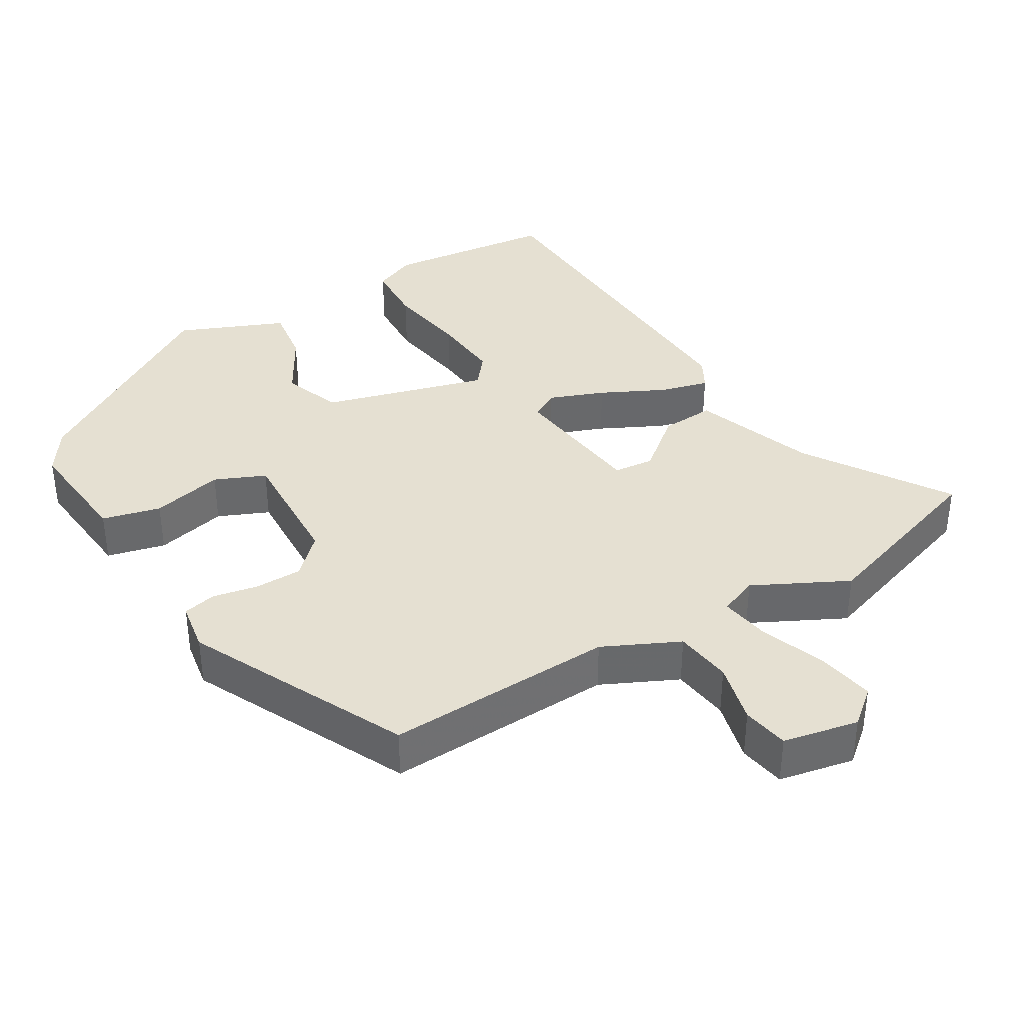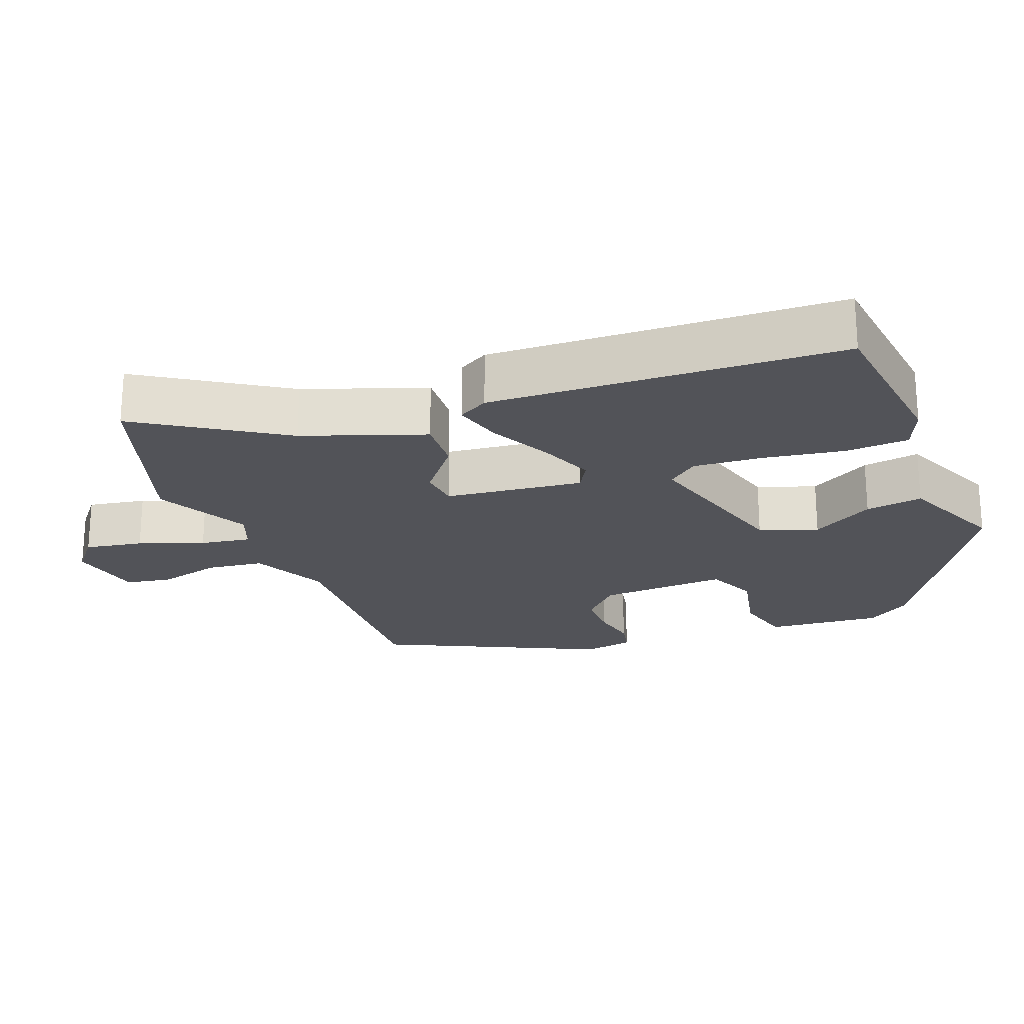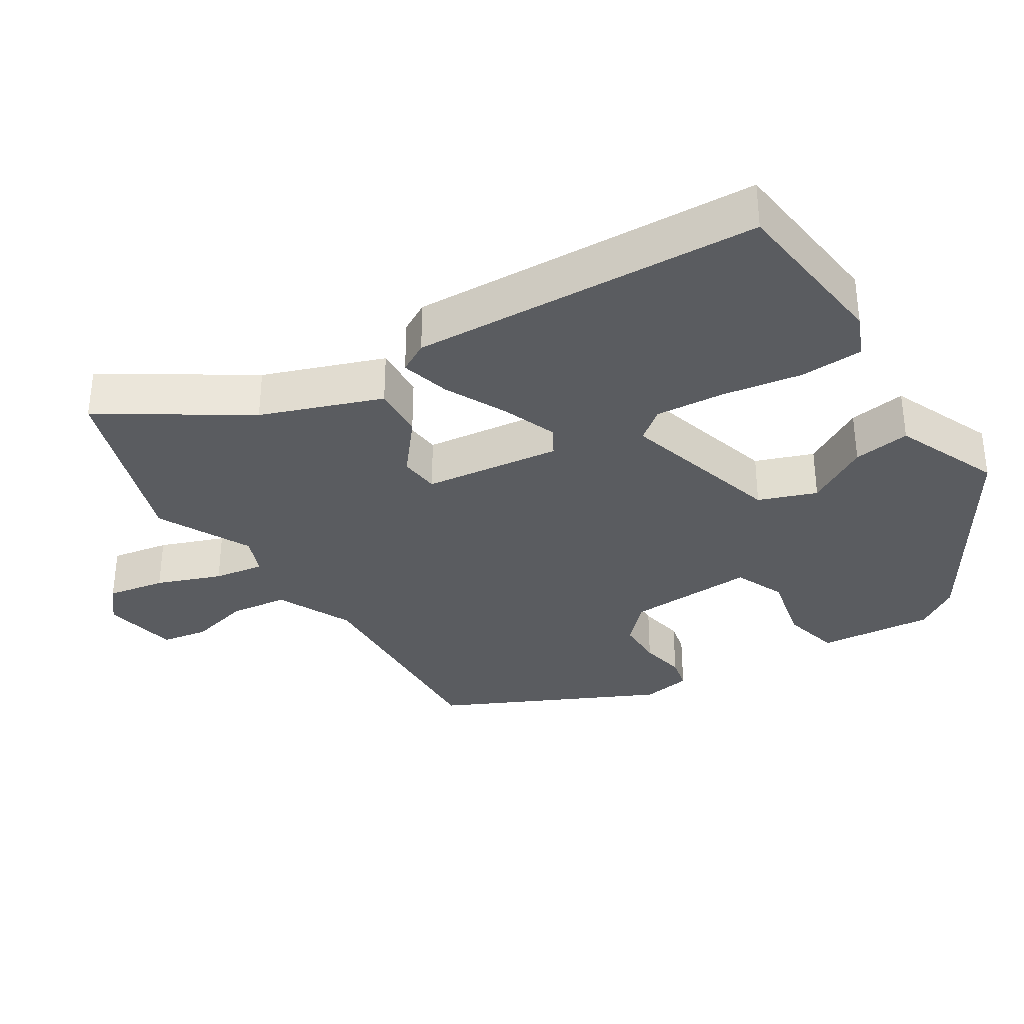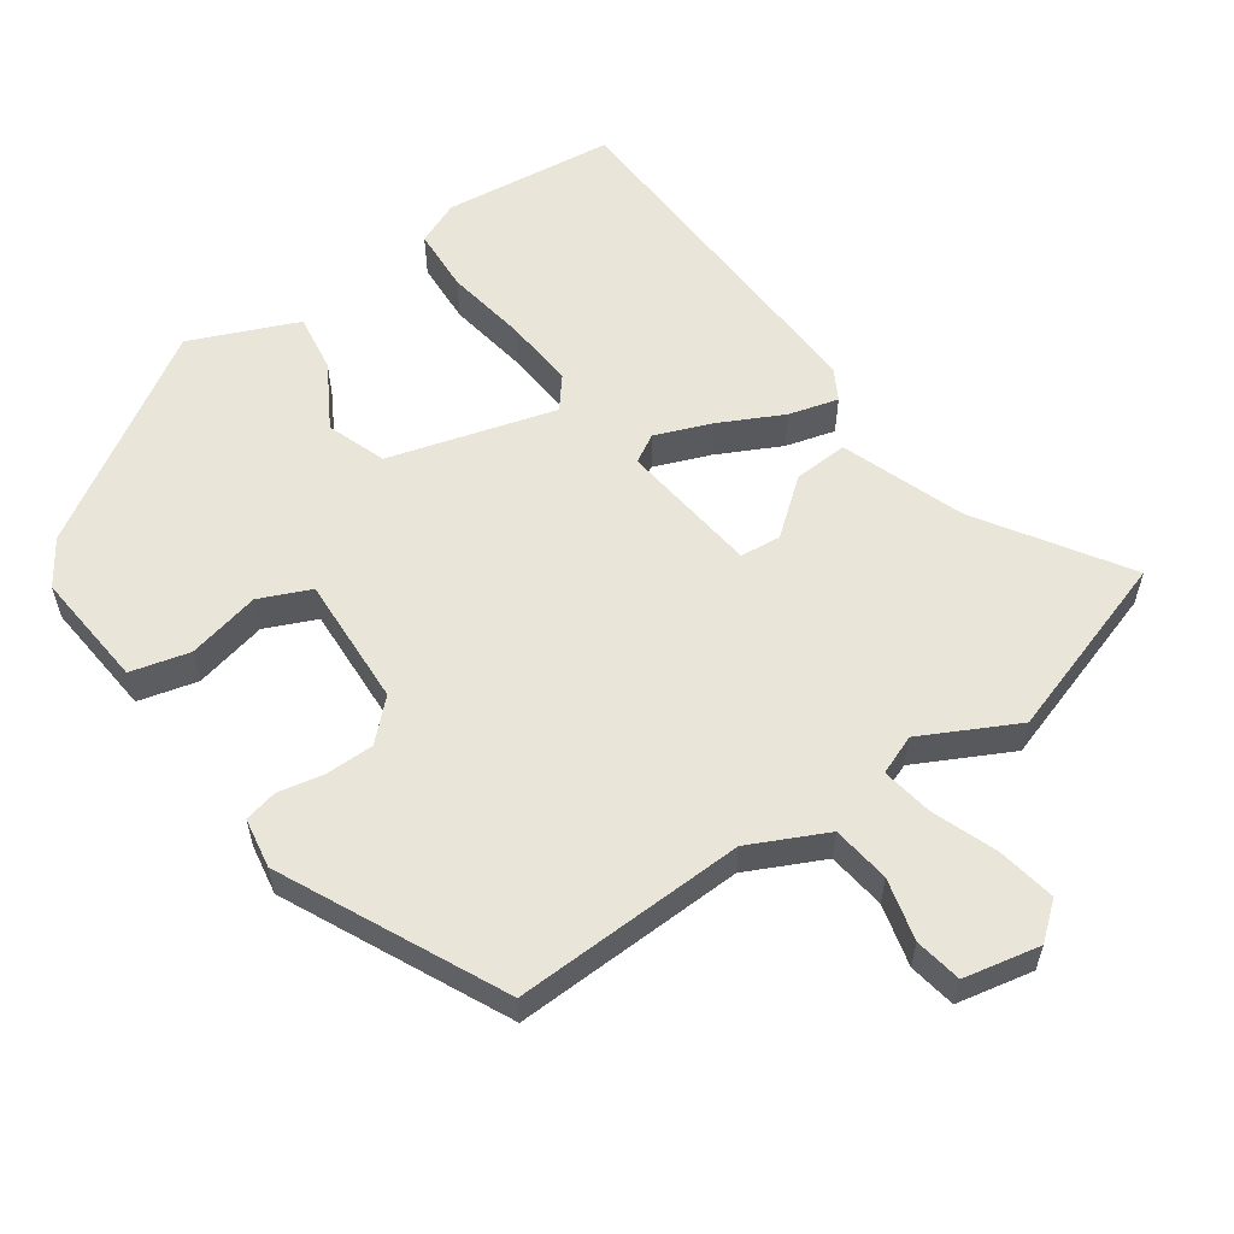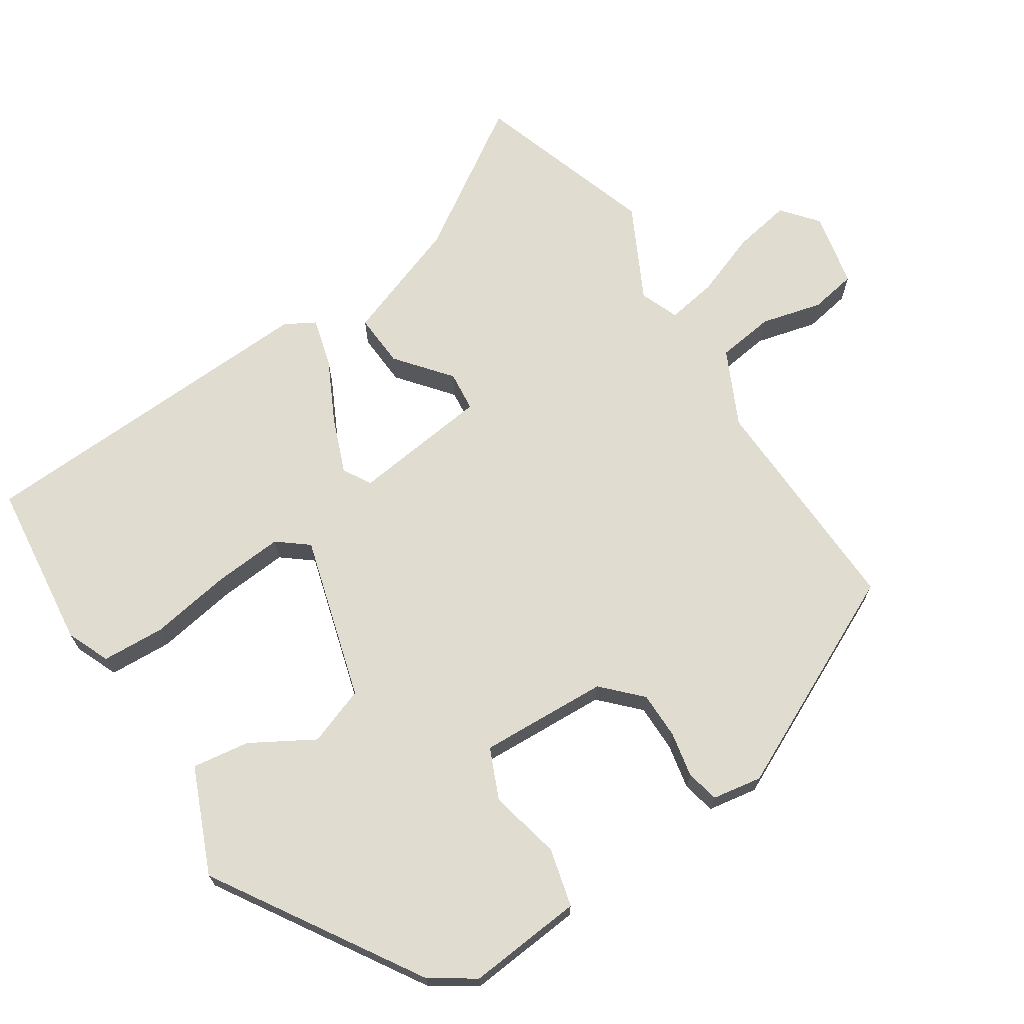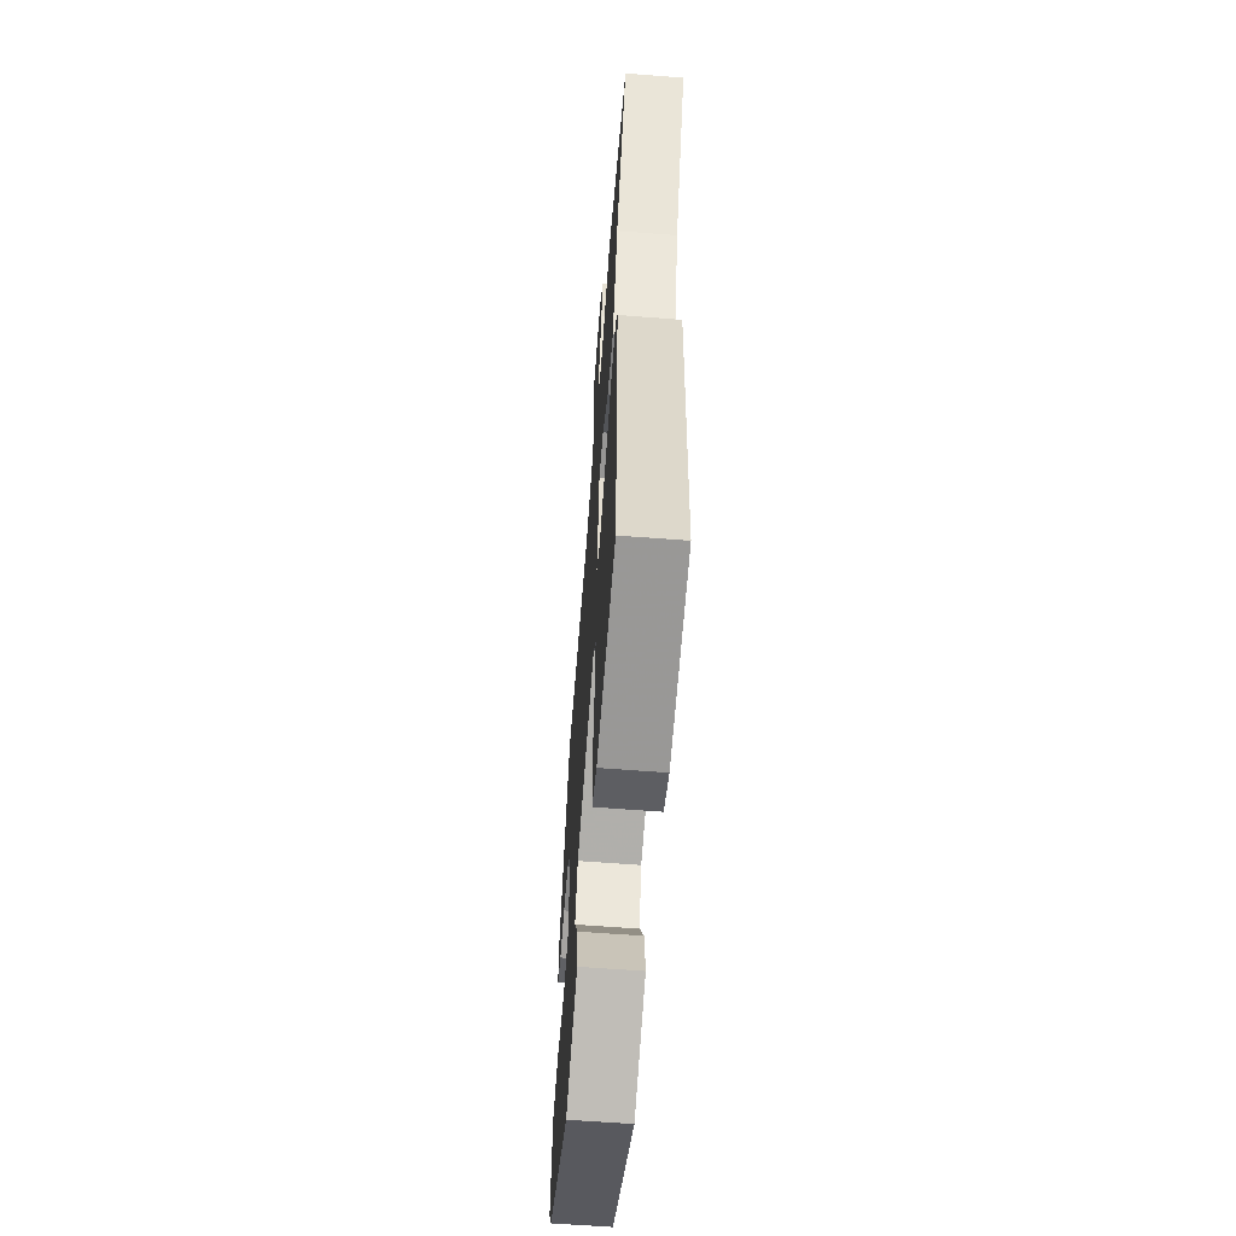
<metadata>
{"format":"obj","ext":"obj","renderer":"f3d","projection":"perspective","resolution":1024,"background":"white","views":[{"elev":37.8,"azim":-31.4,"up":"+Y"},{"elev":-22.6,"azim":111.0,"up":"+Y"},{"elev":-34.1,"azim":121.8,"up":"+Y"},{"elev":58.0,"azim":-35.3,"up":"+Y"},{"elev":69.4,"azim":-123.4,"up":"+Y"},{"elev":-61.8,"azim":85.5,"up":"+Z"}]}
</metadata>
<code>
v -0.329 0.07 0.483
v -0.01 0.07 0.473
v 0.095 0.07 0.524
v 0.105 0.07 0.604
v 0.083 0.07 0.689
v 0.094 0.07 0.754
v 0.199 0.07 0.776
v 0.248 0.07 0.736
v 0.234 0.07 0.655
v 0.201 0.07 0.565
v 0.19 0.07 0.495
v 0.244 0.07 0.474
v 0.374 0.07 0.541
v 0.628 0.07 0.459
v 0.501 0.07 0.26
v 0.441 0.07 0.091
v 0.366 0.07 0.095
v 0.291 0.07 0.155
v 0.235 0.07 0.149
v 0.213 0.07 -0.043
v 0.252 0.07 -0.065
v 0.328 0.07 -0.035
v 0.415 0.07 0.009
v 0.483 0.07 0.028
v 0.507 0.07 -0.014
v 0.487 0.07 -0.505
v 0.252 0.07 -0.533
v 0.192 0.07 -0.508
v 0.187 0.07 -0.42
v 0.205 0.07 -0.307
v 0.212 0.07 -0.21
v 0.178 0.07 -0.168
v -0.05 0.07 -0.234
v -0.079 0.07 -0.315
v -0.028 0.07 -0.402
v -0.016 0.07 -0.482
v -0.162 0.07 -0.545
v -0.449 0.07 -0.368
v -0.49 0.07 -0.307
v -0.476 0.07 -0.146
v -0.395 0.07 -0.125
v -0.295 0.07 -0.147
v -0.225 0.07 -0.116
v -0.234 0.07 0.063
v -0.286 0.07 0.113
v -0.352 0.07 0.113
v -0.415 0.07 0.1
v -0.461 0.07 0.11
v -0.473 0.07 0.179
v -0.329 0 0.483
v -0.01 0 0.473
v 0.095 0 0.524
v 0.105 0 0.604
v 0.083 0 0.689
v 0.094 0 0.754
v 0.199 0 0.776
v 0.248 0 0.736
v 0.234 0 0.655
v 0.201 0 0.565
v 0.19 0 0.495
v 0.244 0 0.474
v 0.374 0 0.541
v 0.628 0 0.459
v 0.501 0 0.26
v 0.441 0 0.091
v 0.366 0 0.095
v 0.291 0 0.155
v 0.235 0 0.149
v 0.213 0 -0.043
v 0.252 0 -0.065
v 0.328 0 -0.035
v 0.415 0 0.009
v 0.483 0 0.028
v 0.507 0 -0.014
v 0.487 0 -0.505
v 0.252 0 -0.533
v 0.192 0 -0.508
v 0.187 0 -0.42
v 0.205 0 -0.307
v 0.212 0 -0.21
v 0.178 0 -0.168
v -0.05 0 -0.234
v -0.079 0 -0.315
v -0.028 0 -0.402
v -0.016 0 -0.482
v -0.162 0 -0.545
v -0.449 0 -0.368
v -0.49 0 -0.307
v -0.476 0 -0.146
v -0.395 0 -0.125
v -0.295 0 -0.147
v -0.225 0 -0.116
v -0.234 0 0.063
v -0.286 0 0.113
v -0.352 0 0.113
v -0.415 0 0.1
v -0.461 0 0.11
v -0.473 0 0.179
f 46 47 48 49
f 45 46 49 1
f 44 45 1 2
f 43 44 2 3
f 39 40 41 42
f 39 42 43
f 38 39 43
f 37 38 43
f 34 35 36 37
f 33 34 37 43
f 32 33 43 3
f 27 28 29 30
f 27 30 31
f 26 27 31
f 22 23 24 25
f 21 22 25 26
f 20 21 26 31
f 15 16 17 18
f 15 18 19
f 12 13 14 15
f 11 12 15 19
f 7 8 9 10
f 7 10 11
f 4 5 6 7
f 4 7 11
f 20 31 32 3
f 11 19 20
f 3 4 11 20
f 98 97 96 95
f 50 98 95 94
f 51 50 94 93
f 52 51 93 92
f 91 90 89 88
f 92 91 88
f 92 88 87
f 92 87 86
f 86 85 84 83
f 92 86 83 82
f 52 92 82 81
f 79 78 77 76
f 80 79 76
f 80 76 75
f 74 73 72 71
f 75 74 71 70
f 80 75 70 69
f 67 66 65 64
f 68 67 64
f 64 63 62 61
f 68 64 61 60
f 59 58 57 56
f 60 59 56
f 56 55 54 53
f 60 56 53
f 52 81 80 69
f 69 68 60
f 69 60 53 52
f 1 50 51 2
f 2 51 52 3
f 3 52 53 4
f 4 53 54 5
f 5 54 55 6
f 6 55 56 7
f 7 56 57 8
f 8 57 58 9
f 9 58 59 10
f 10 59 60 11
f 11 60 61 12
f 12 61 62 13
f 13 62 63 14
f 14 63 64 15
f 15 64 65 16
f 16 65 66 17
f 17 66 67 18
f 18 67 68 19
f 19 68 69 20
f 20 69 70 21
f 21 70 71 22
f 22 71 72 23
f 23 72 73 24
f 24 73 74 25
f 25 74 75 26
f 26 75 76 27
f 27 76 77 28
f 28 77 78 29
f 29 78 79 30
f 30 79 80 31
f 31 80 81 32
f 32 81 82 33
f 33 82 83 34
f 34 83 84 35
f 35 84 85 36
f 36 85 86 37
f 37 86 87 38
f 38 87 88 39
f 39 88 89 40
f 40 89 90 41
f 41 90 91 42
f 42 91 92 43
f 43 92 93 44
f 44 93 94 45
f 45 94 95 46
f 46 95 96 47
f 47 96 97 48
f 48 97 98 49
f 49 98 50 1

</code>
